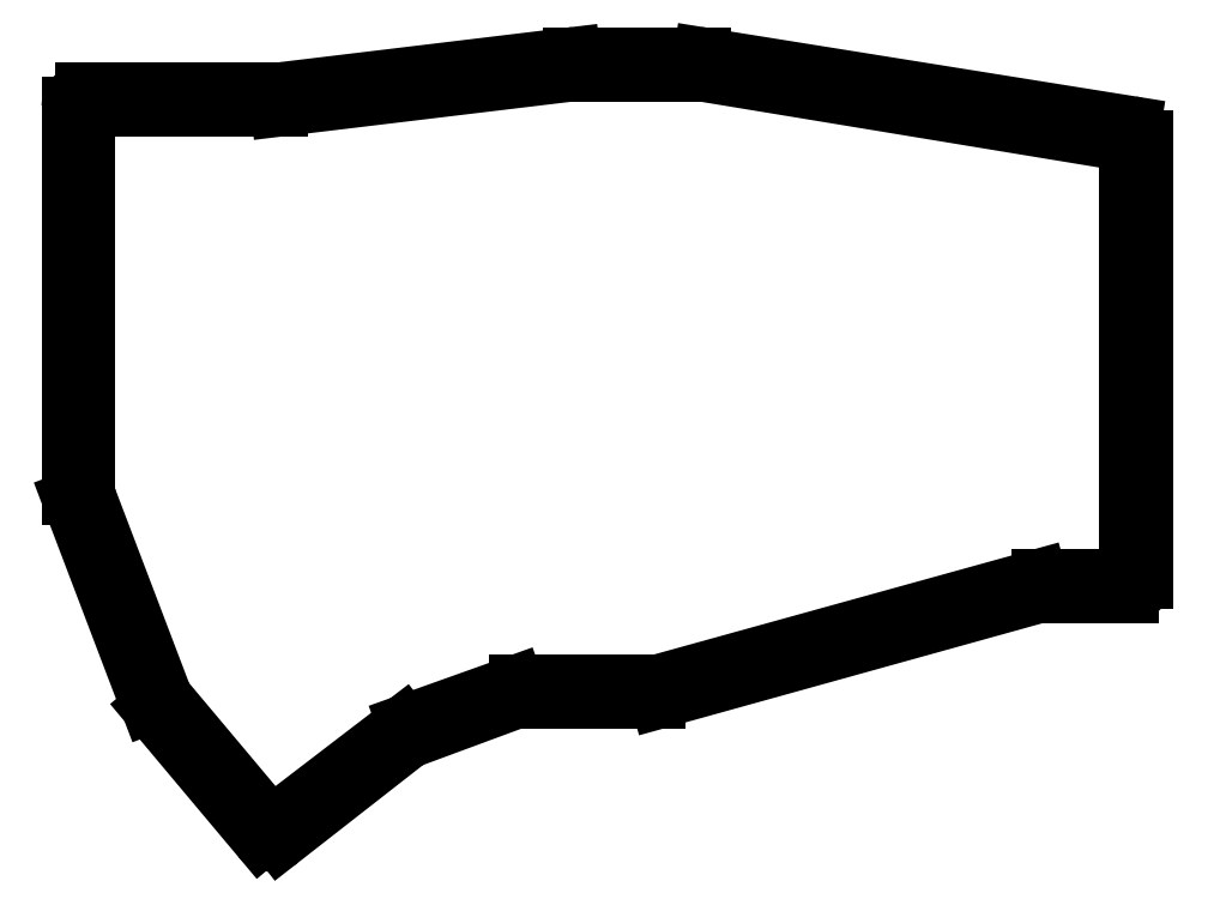
<metadata>
{"format":"dxf","ext":"dxf","renderer":"ezdxf+matplotlib","layout":"modelspace","background":"white","min_lineweight":24,"dpi":150}
</metadata>
<code>
0
SECTION
2
ENTITIES
0
LINE
8
0
10
370.3
20
-113.9
11
382.6
21
-113.9
0
LINE
8
0
10
384.6
20
-111.9
11
384.6
21
-49.81
0
LINE
8
0
10
382.9
20
-47.83
11
322.4
21
-38.13
0
LINE
8
0
10
322
20
-38.1
11
303.9
21
-38.1
0
LINE
8
0
10
303.7
20
-38.11
11
262.3
21
-43.09
0
LINE
8
0
10
262.1
20
-43.1
11
235
21
-43.1
0
LINE
8
0
10
233
20
-45.1
11
233
21
-100
0
LINE
8
0
10
233.1
20
-100.7
11
244.1
21
-129.6
0
LINE
8
0
10
244.4
20
-130.1
11
259.7
21
-148.4
0
LINE
8
0
10
262.5
20
-148.7
11
280.4
21
-134.7
0
LINE
8
0
10
281
20
-134.4
11
295.5
21
-129
0
LINE
8
0
10
296.2
20
-128.9
11
315.7
21
-128.9
0
LINE
8
0
10
316.3
20
-128.8
11
369.7
21
-114
0
LINE
8
0
10
370.3
20
-111.9
11
380.6
21
-111.9
0
LINE
8
0
10
382.6
20
-109.9
11
382.6
21
-51.8
0
LINE
8
0
10
380.9
20
-49.82
11
322.2
21
-40.13
0
LINE
8
0
10
321.8
20
-40.1
11
304.1
21
-40.1
0
LINE
8
0
10
303.9
20
-40.11
11
262.5
21
-45.09
0
LINE
8
0
10
262.3
20
-45.1
11
237
21
-45.1
0
LINE
8
0
10
235
20
-47.1
11
235
21
-99.73
0
LINE
8
0
10
235.1
20
-100.4
11
245.8
21
-128.5
0
LINE
8
0
10
246.1
20
-129.1
11
260
21
-145.6
0
LINE
8
0
10
262.7
20
-145.9
11
279.9
21
-132.7
0
LINE
8
0
10
280.5
20
-132.4
11
295.7
21
-127
0
LINE
8
0
10
296.3
20
-126.9
11
315.5
21
-126.9
0
LINE
8
0
10
316.1
20
-126.8
11
369.7
21
-112
0
ARC
8
0
10
382.6
20
-111.9
40
2
50
270
51
0
0
ARC
8
0
10
382.6
20
-49.81
40
2
50
0
51
80.9
0
ARC
8
0
10
322
20
-40.1
40
2
50
80.9
51
90
0
ARC
8
0
10
303.9
20
-40.1
40
2
50
90
51
96.85
0
ARC
8
0
10
262.1
20
-41.1
40
2
50
270
51
276.9
0
ARC
8
0
10
235
20
-45.1
40
2
50
90
51
180
0
ARC
8
0
10
235
20
-100
40
2
50
180
51
200.8
0
ARC
8
0
10
246
20
-128.9
40
2
50
200.8
51
220
0
ARC
8
0
10
261.3
20
-147.1
40
2
50
220
51
308
0
ARC
8
0
10
281.7
20
-136.3
40
2
50
110.3
51
128
0
ARC
8
0
10
296.2
20
-130.9
40
2
50
90
51
110.3
0
ARC
8
0
10
315.7
20
-126.9
40
2
50
270
51
285.5
0
ARC
8
0
10
370.3
20
-115.9
40
2
50
90
51
105.5
0
ARC
8
0
10
380.6
20
-109.9
40
2
50
270
51
0
0
ARC
8
0
10
380.6
20
-51.8
40
2
50
0
51
80.63
0
ARC
8
0
10
321.8
20
-42.1
40
2
50
80.63
51
90
0
ARC
8
0
10
304.1
20
-42.1
40
2
50
90
51
96.85
0
ARC
8
0
10
262.3
20
-43.1
40
2
50
270
51
276.9
0
ARC
8
0
10
237
20
-47.1
40
2
50
90
51
180
0
ARC
8
0
10
237
20
-99.73
40
2
50
180
51
200.8
0
ARC
8
0
10
247.7
20
-127.8
40
2
50
200.8
51
220
0
ARC
8
0
10
261.5
20
-144.3
40
2
50
220
51
307.4
0
ARC
8
0
10
281.1
20
-134.3
40
2
50
109.6
51
127.4
0
ARC
8
0
10
296.3
20
-128.9
40
2
50
90
51
109.6
0
ARC
8
0
10
315.5
20
-124.9
40
2
50
270
51
285.5
0
ARC
8
0
10
370.3
20
-113.9
40
2
50
90
51
105.5
0
ENDSEC
0
EOF

</code>
